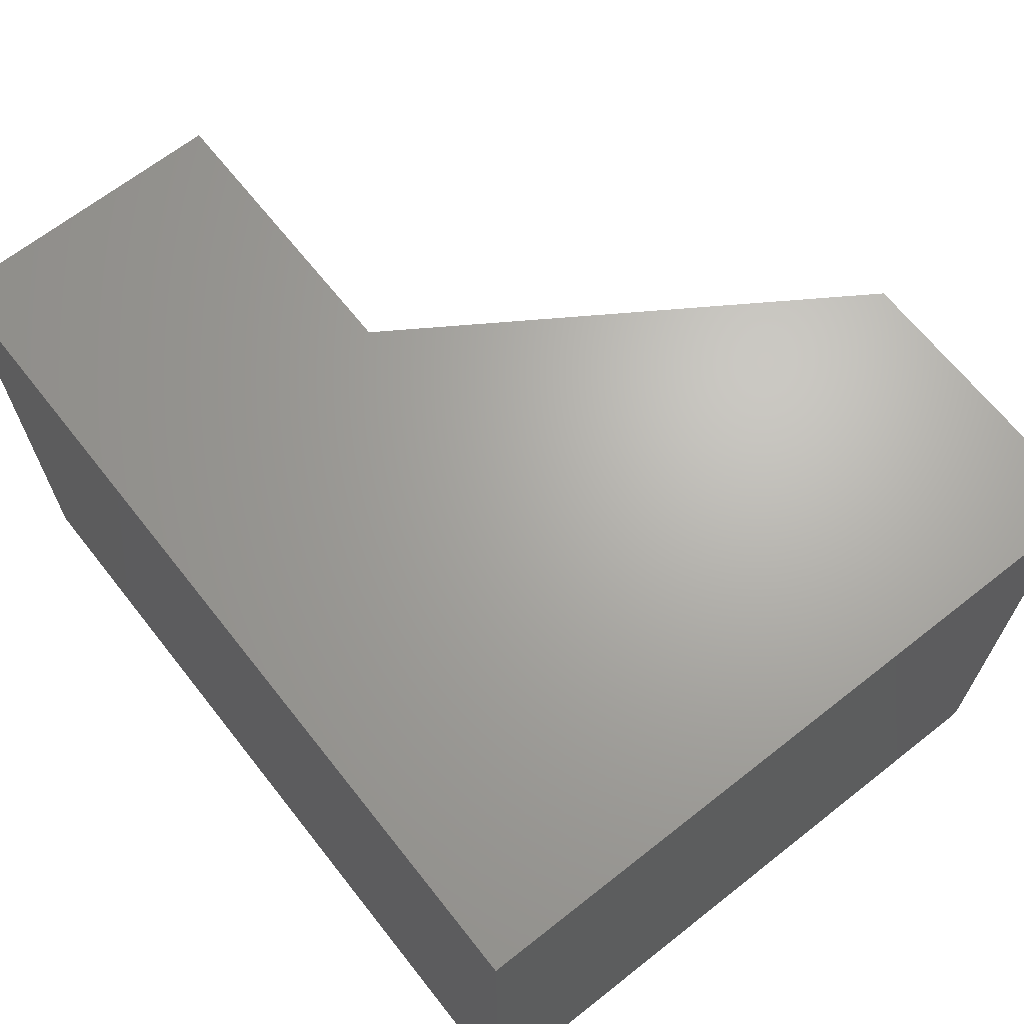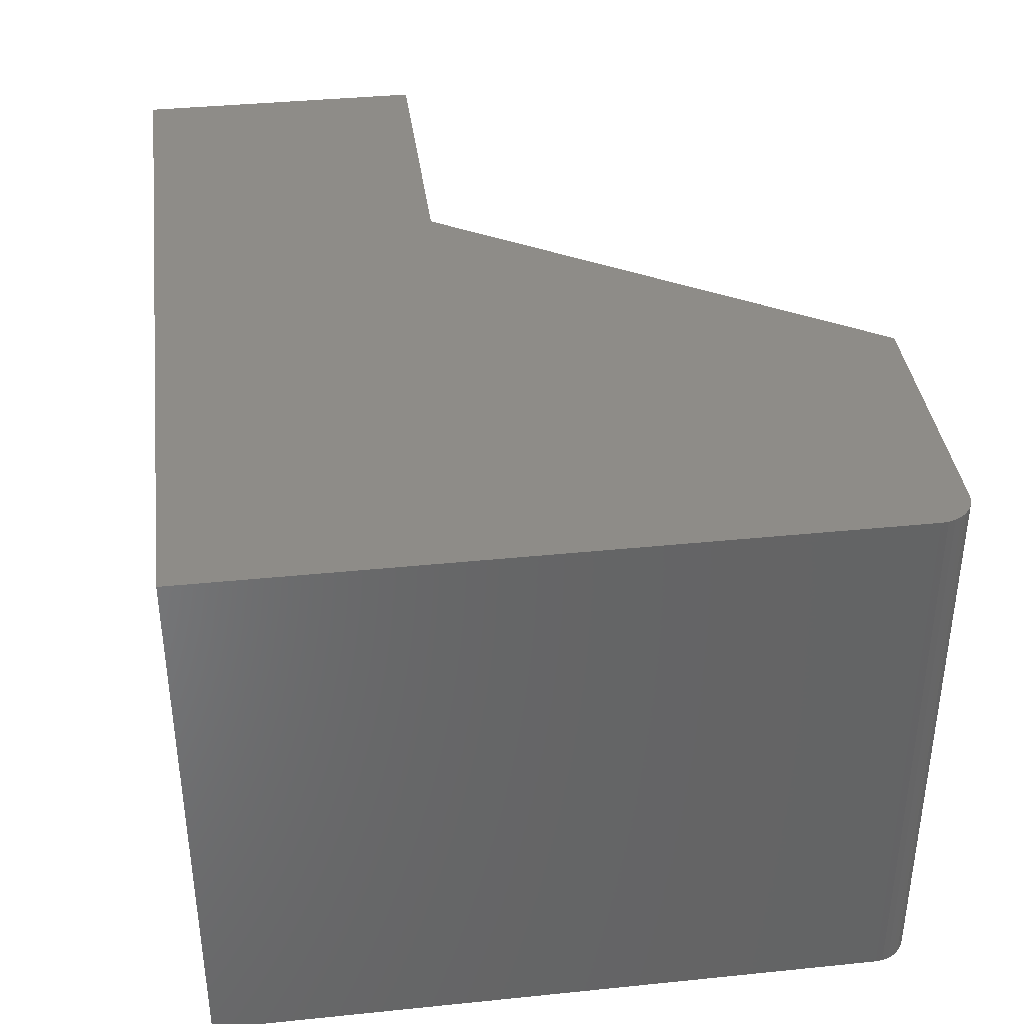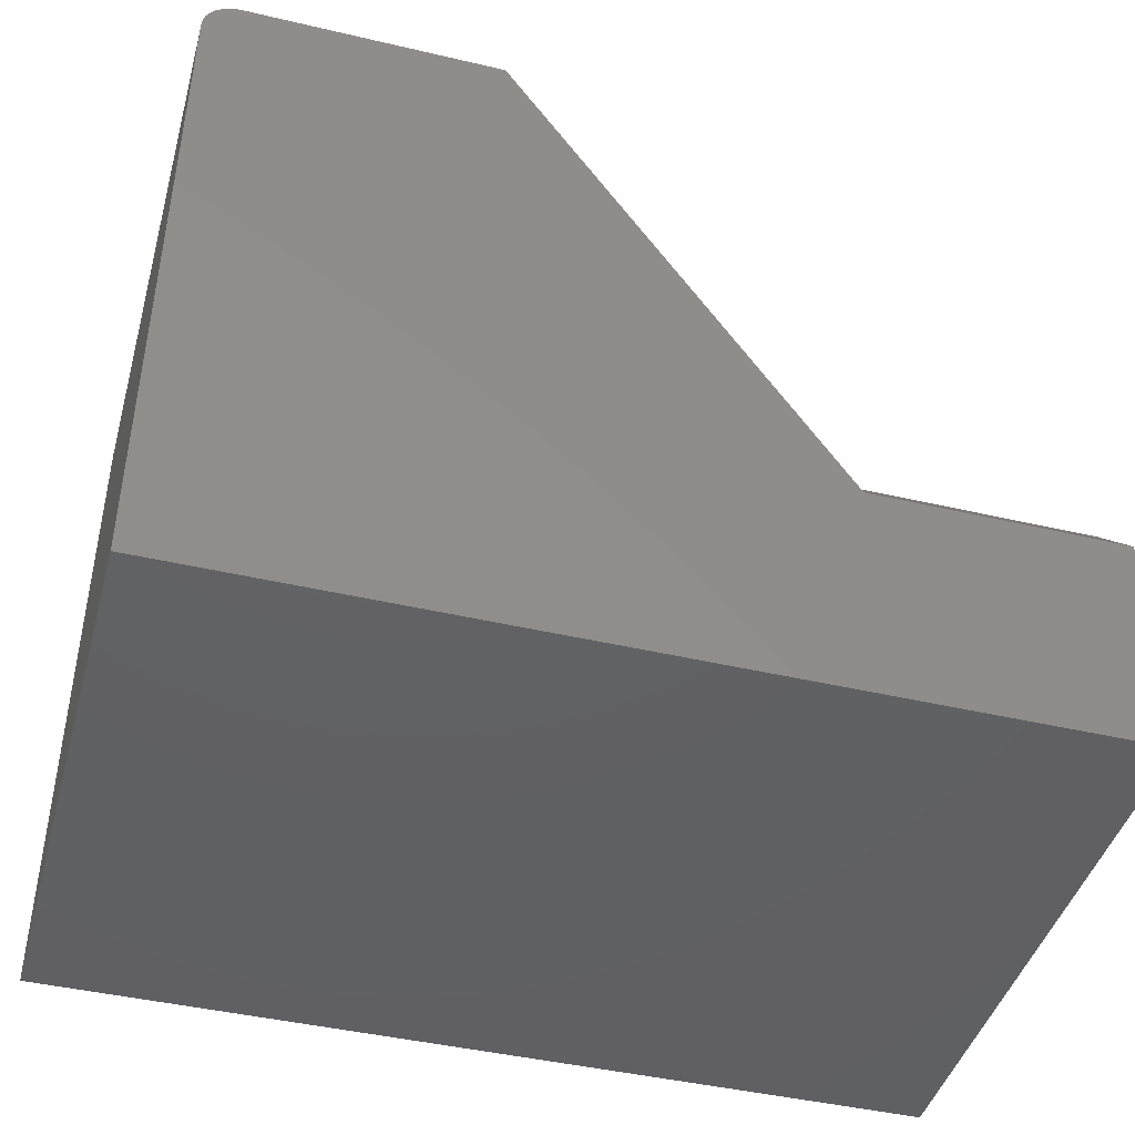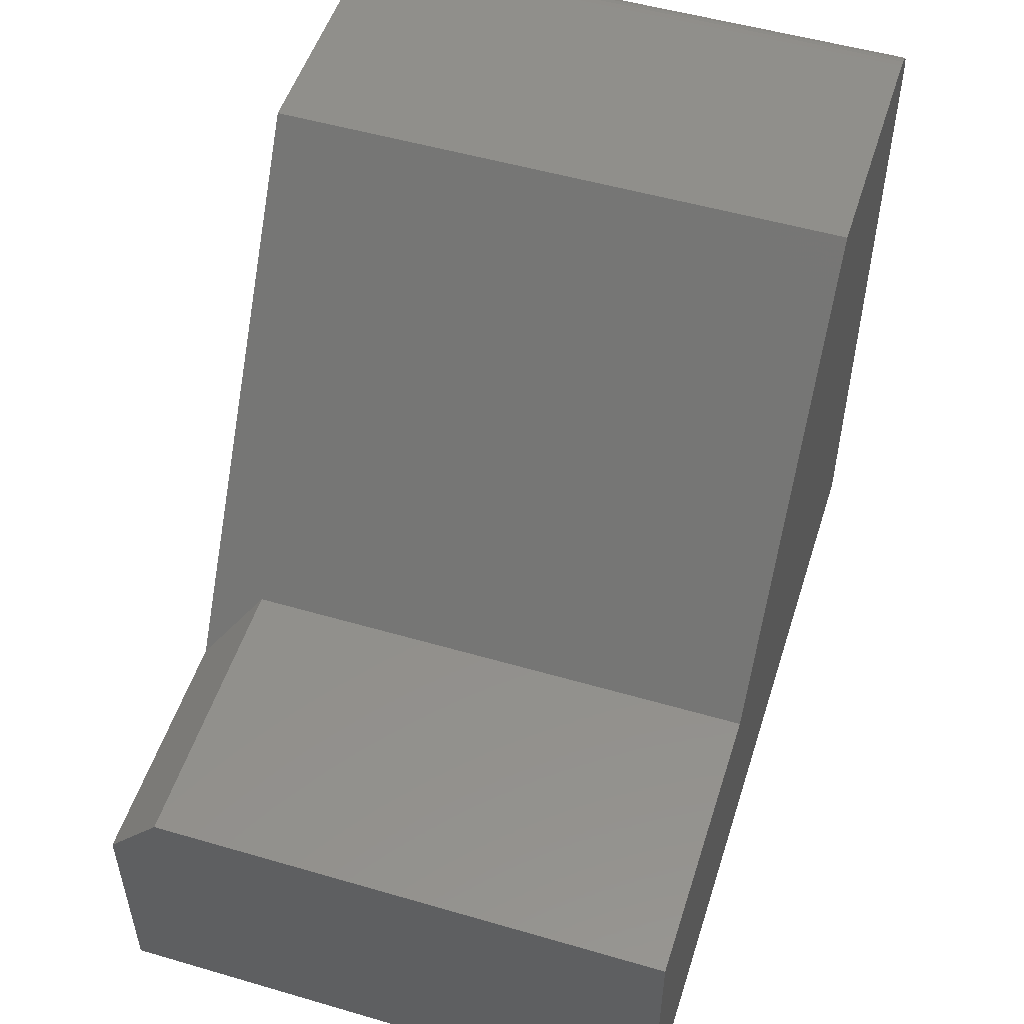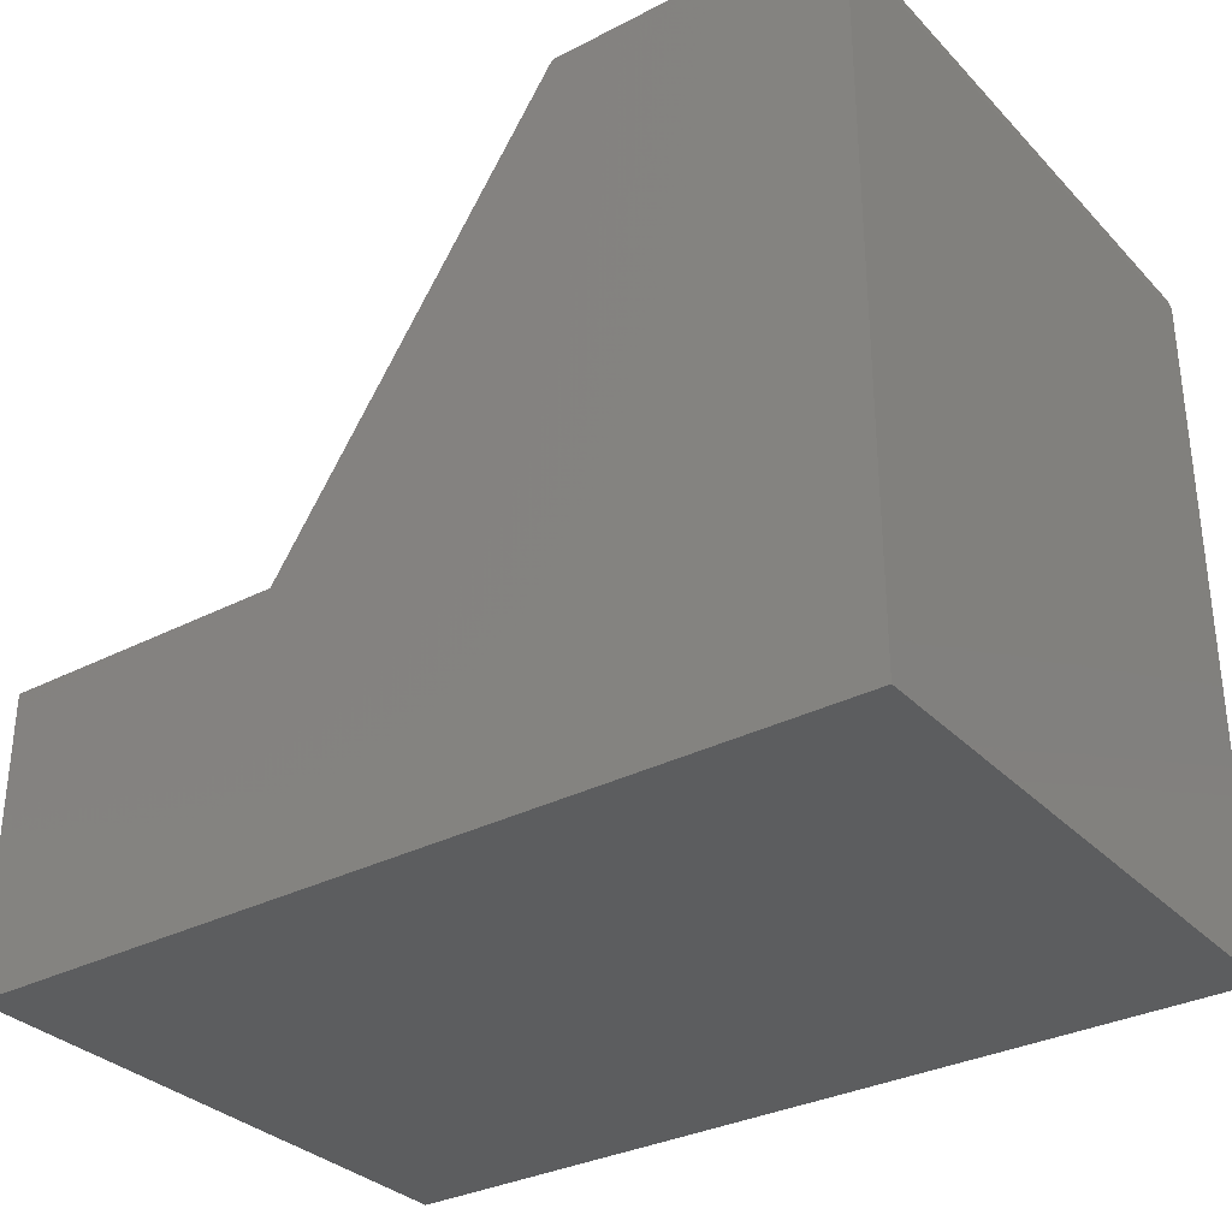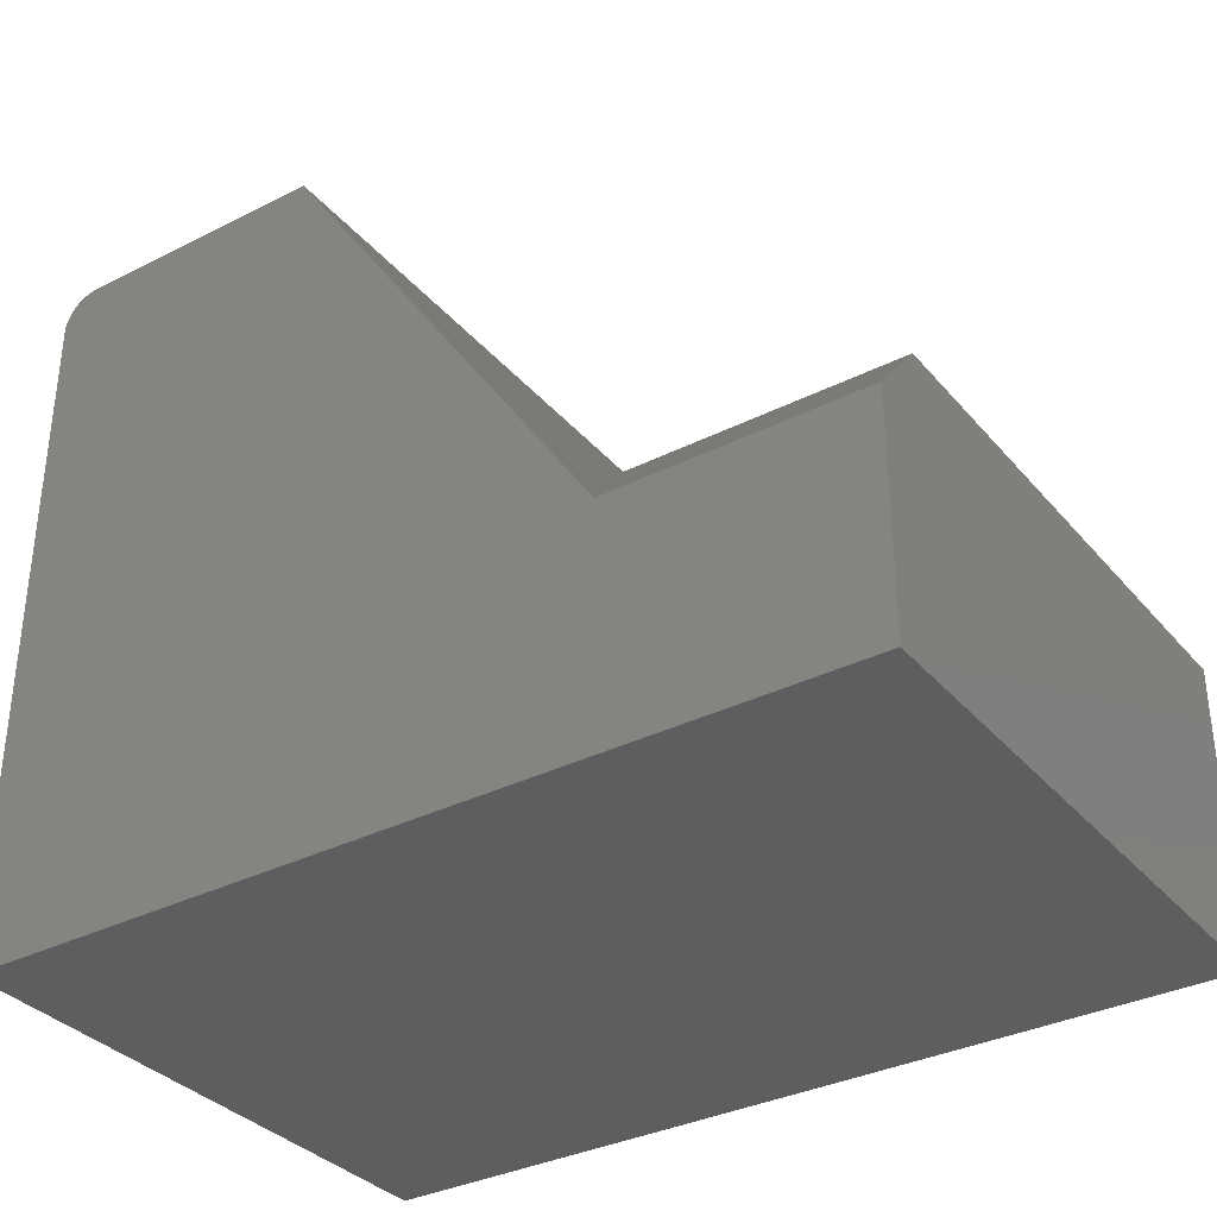
<metadata>
{"format":"stl","ext":"stl","renderer":"f3d","projection":"perspective","resolution":1024,"background":"white","views":[{"elev":66.6,"azim":-128.3,"up":"+Y"},{"elev":37.8,"azim":-97.4,"up":"+Y"},{"elev":-43.8,"azim":-15.4,"up":"+Z"},{"elev":51.9,"azim":107.5,"up":"+Z"},{"elev":-32.2,"azim":-144.2,"up":"+Z"},{"elev":-34.3,"azim":34.2,"up":"+Z"}]}
</metadata>
<code>
# stl→obj: 30 verts, 56 faces
v 0.2526 0 0.6237
v 0.03125 0 0.6237
v 0.2526 -0.5 0.6237
v 0.03125 -0.5 0.6237
v 0.02515 -0.5 0.6231
v 0.01929 -0.5 0.6213
v 0.01389 -0.5 0.6184
v 0.009153 -0.5 0.6145
v 0.005267 -0.5 0.6098
v 0.002379 -0.5 0.6044
v 0.0006005 -0.5 0.5985
v 3.628e-17 -0.5 0.5924
v 0.5334 -0.5 0.1979
v 0.75 -0.5 -4.592e-17
v 0.75 -0.5 0.1979
v 0 -0.5 0
v 0.01929 0 0.6213
v 0.02515 0 0.6231
v 0.4974 0 0.2526
v 3.628e-17 0 0.5924
v 0.0006005 0 0.5985
v 0.002379 0 0.6044
v 0.005267 0 0.6098
v 0.009153 0 0.6145
v 0.01389 0 0.6184
v 0 0 0
v 0.75 0 0.2526
v 0.75 0 -4.592e-17
v 0.75 -0.4531 0.2526
v 0.4974 -0.4531 0.2526
f 1 2 3
f 3 2 4
f 4 5 6
f 3 4 6
f 3 6 7
f 3 7 8
f 3 8 9
f 3 9 10
f 3 10 11
f 3 11 12
f 3 12 13
f 14 15 16
f 16 15 13
f 16 13 12
f 17 18 2
f 1 19 20
f 1 20 21
f 1 21 22
f 1 22 23
f 1 23 24
f 1 24 25
f 1 25 17
f 1 17 2
f 20 19 26
f 26 19 27
f 26 27 28
f 12 20 16
f 16 20 26
f 20 12 21
f 21 12 11
f 21 11 22
f 22 11 10
f 22 10 23
f 23 10 9
f 23 9 24
f 24 9 8
f 24 8 25
f 25 8 7
f 25 7 17
f 17 7 6
f 17 6 18
f 18 6 5
f 18 5 2
f 2 5 4
f 27 19 29
f 29 19 30
f 28 27 14
f 14 27 29
f 14 29 15
f 19 1 30
f 30 1 3
f 30 3 13
f 13 15 30
f 30 15 29
f 16 26 14
f 14 26 28

</code>
